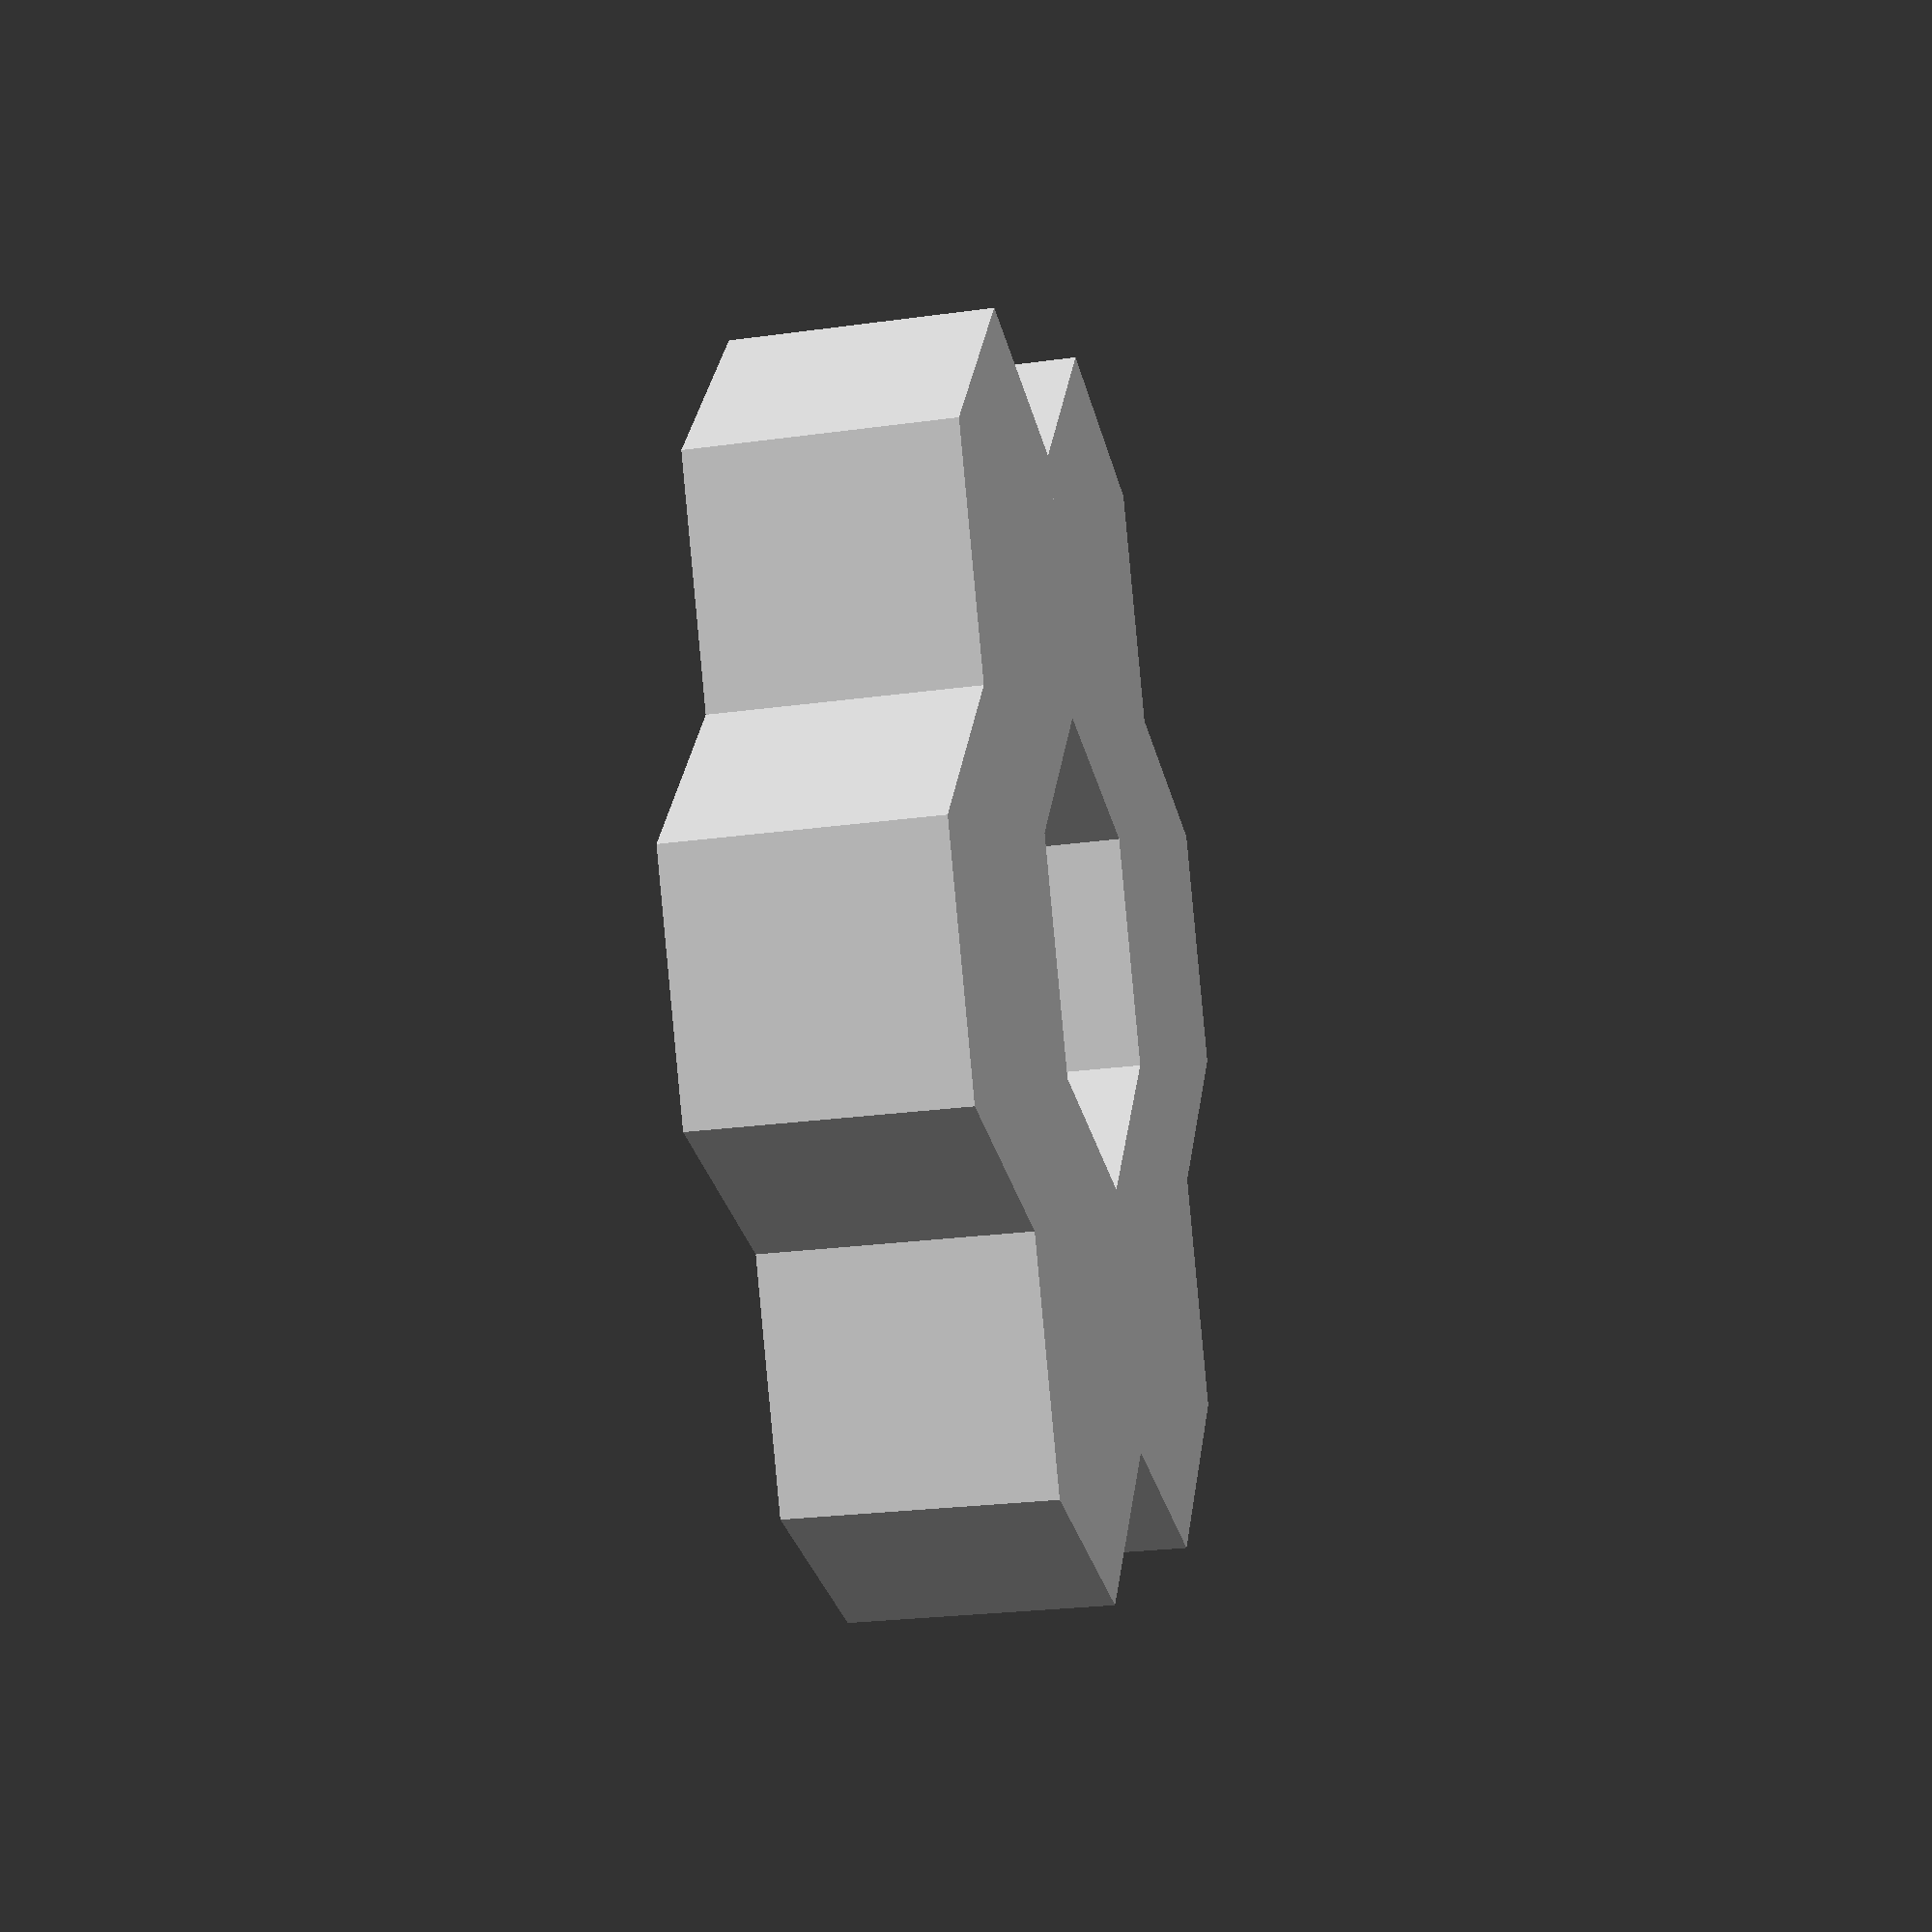
<openscad>
// -*- mode: SCAD ; c-file-style: "ellemtel" ; coding: utf-8 -*-
//
// A klepsydra of the sinking type
// Uses 18 5 Eurocent coins as weight.
//
// © 2018 Roland Sieker <ospalh@gmail.com>
// Licence: CC-BY-SA 4.0


// Set this to “render” and click on “Create Thing” when done with the setup.
preview = true; // [false:render, true:preview]

// Size of the balast nuts, per DIN. Standard: M12
S = 19;
m = 10;
d_1 = 10.1;

d_nozzle = 1;

h = 50;  // Hight of bowl
r_t = 70; // Radius at top of bowl


/* [Hidden] */

// Done with the customizer

// *******************************************************
// Extra parameters. These can be changed reasonably safely.


w = 1.2;  // Wall width
p = 1.2;  // Bottom, top plate hight
cs = 0.4;  // Clearance (horizontal)
cs_v = 0.2; // Vertical clearance
angle = 60; // Overhangs much below 60° are a problem for me
lh = 0.2;  // Layer hight
nw = 0.4;  // Nozzle width

// *******************************************************
// Some shortcuts. These shouldn’t be changed

tau = 2 * PI;  // π is still wrong. τ = circumference ÷ r

e_2 = S / sqrt(3);
e = S * 2 / sqrt(3);

r_2 = S/2;
r_1 = d_1/2;

xy_factor = 1/tan(angle);
// To get from a hight to a horizontal width inclined correctly
z_factor = tan(angle);  // The other way around


some_distance = 50;
ms = 0.01;  // Muggeseggele.

// fn for differently sized objects and fs, fa; all for preview or rendering.
pna = 40;
pnb = 15;
pa = 5;
ps = 1;
rna = 180;
rnb = 30;
ra = 1;
rs = 0.1;
function na() = (preview) ? pna : rna;
function nb() = (preview) ? pnb : rnb;
$fs = (preview) ? ps : rs;
$fa = (preview) ? pa : ra;

// *******************************************************
// End setup



// *******************************************************
// Generate the parts

scuttle_klepsydra();
// six_plate(1);

// *******************************************************
// Code for the parts themselves

module scuttle_klepsydra()
{
   //scuttle_klepsydra_base();
   difference()
   {
      // hull()
      {
         for (a=[0:60:359])
         {
            rotate(a)
            {
               translate([0,S+w+2*cs,0])
               {
                  one_solid_nut();
               }
            }
         }
      }
   }
}

module scuttle_klepsydra_base()
{
   one_nut();
   for (a=[0:60:359])
   {
      rotate(a)
      {
         translate([0,S+w+2*cs,0])
         {
            one_nut();
         }
      }
   }
}

module six_plate(f)
{
   scale(f)
   {
      projection()
      {
         scuttle_klepsydra_base();
      }
   }
}



module one_nut()
{
   difference()
   {
      one_solid_nut();
      one_nut_space();

   }
   nut_core();
   nut_helper();
}

module one_solid_nut()
{
   cylinder(r=e_2+w+cs, h=m+2*p+2*cs_v+lh, $fn=6);
}

module 2d_outer_nut()
{
   circle(r=e_2+w+cs, $fn=6);
}

module one_nut_space()
{
   translate([0,0,p])
   {
      cylinder(r=e_2+cs, h=m+2*cs_v+lh, $fn=6);
   }
}

module nut_core()
{
   cylinder(r=r_1-cs-w, h=m+2*p+2*cs_v);
}

module nut_helper()
{
   translate([0,0,m+2*cs_v+p])
   {
      for (a=[0:60:179])
      {
         b = a+30;
         echo(a,b);
         rotate(a)
         {
            translate([0,0,lh/2])
            {
               cube([e+2*w+cs,nw,lh],center=true);
            }
         }
         rotate(b)
         {
            translate([0,0,lh/2])
            {
               cube([S+2*w,nw,lh],center=true);
            }
         }
      }
   }
}

</openscad>
<views>
elev=204.2 azim=125.7 roll=257.0 proj=p view=wireframe
</views>
